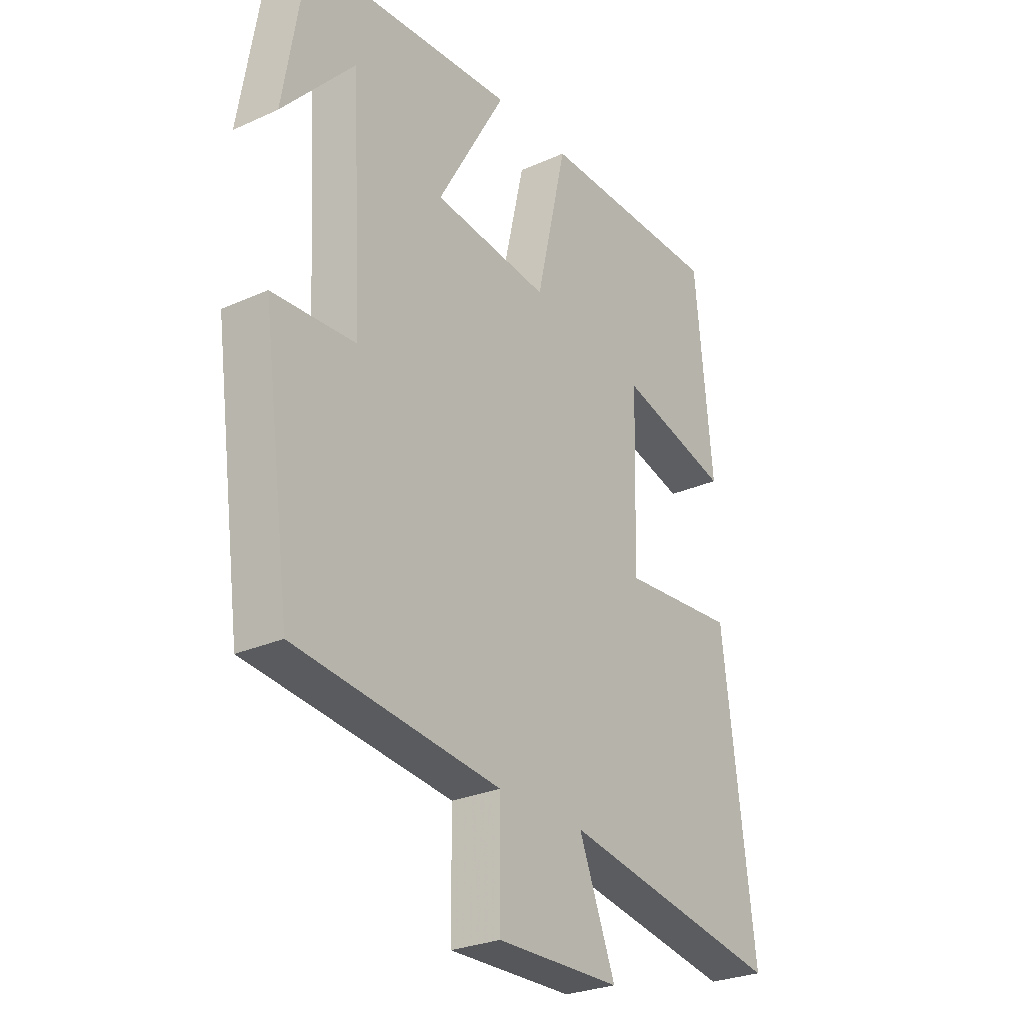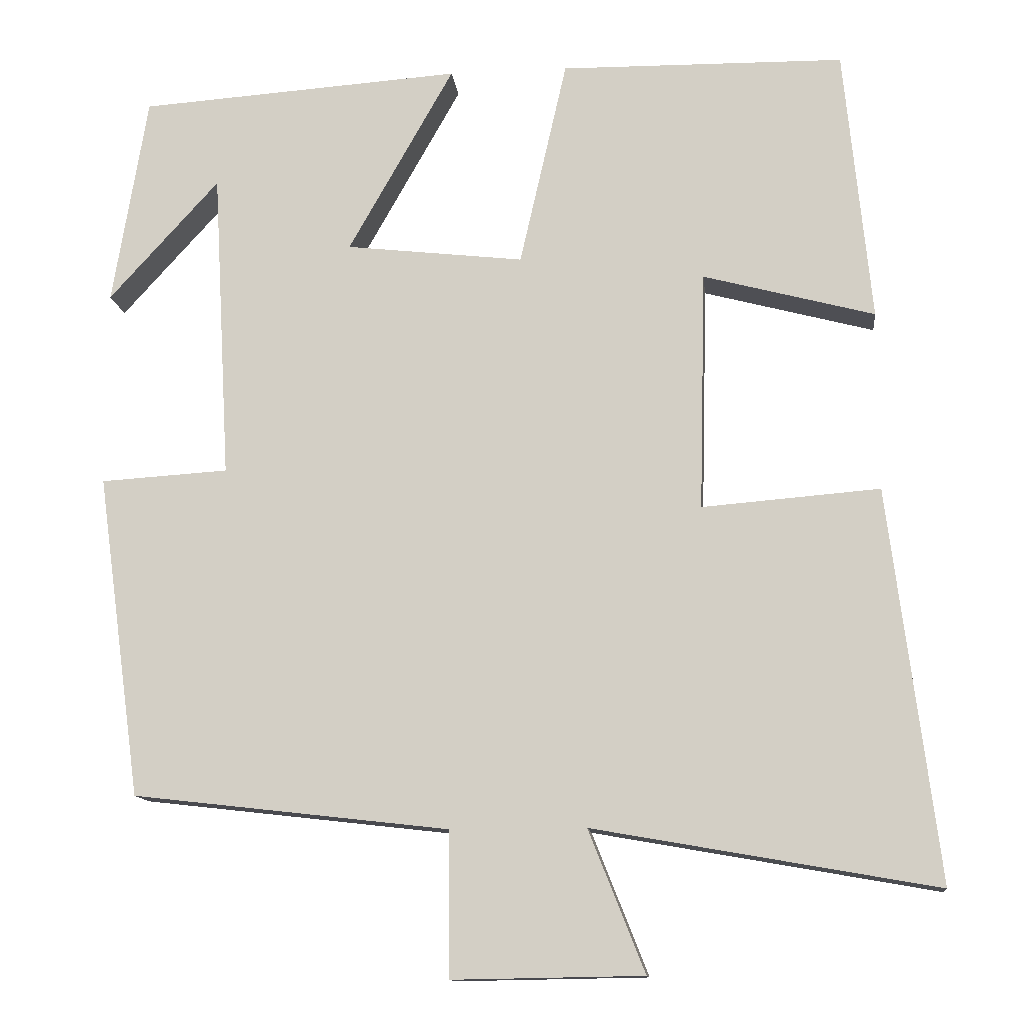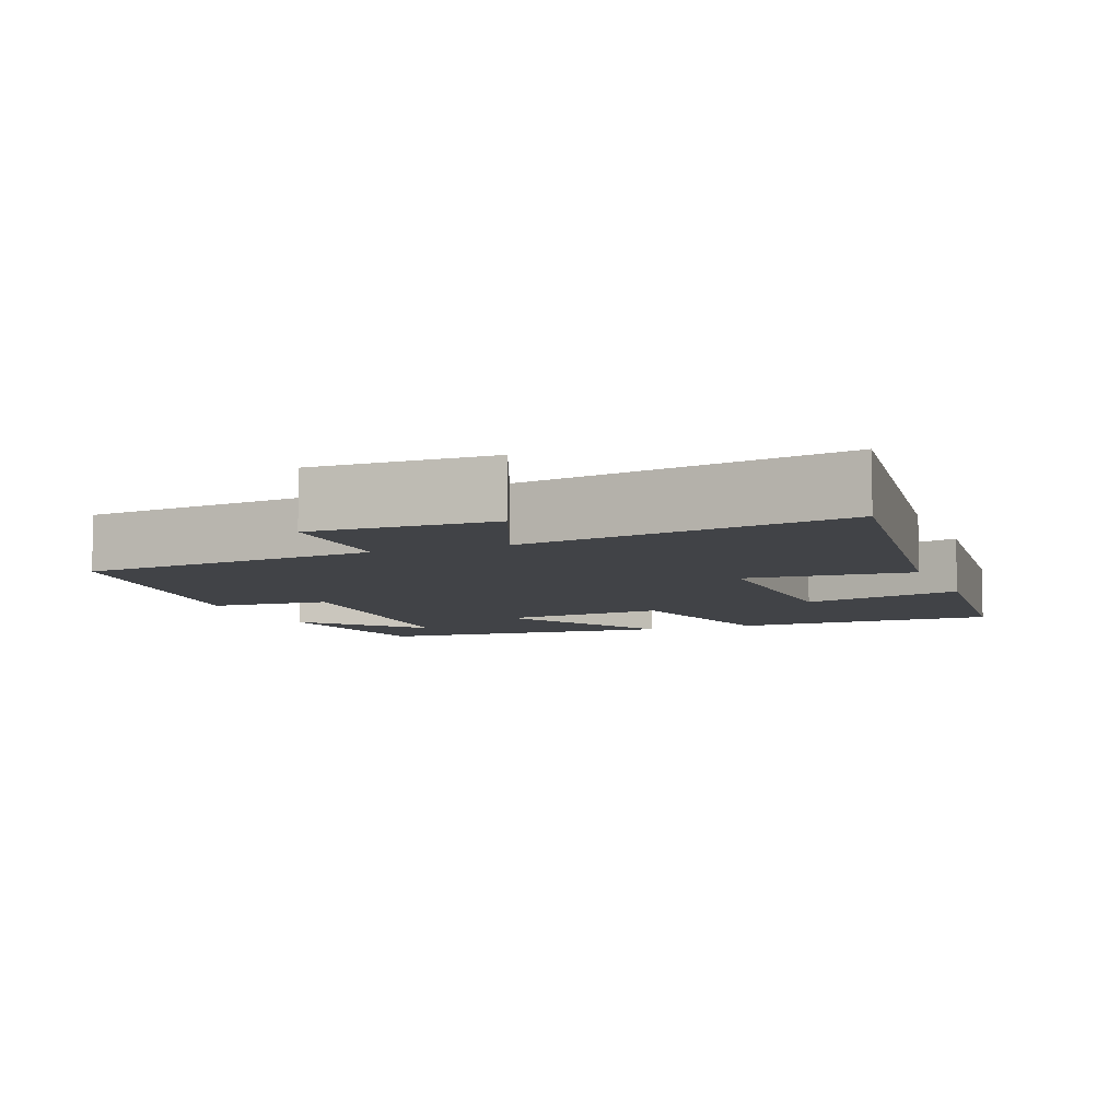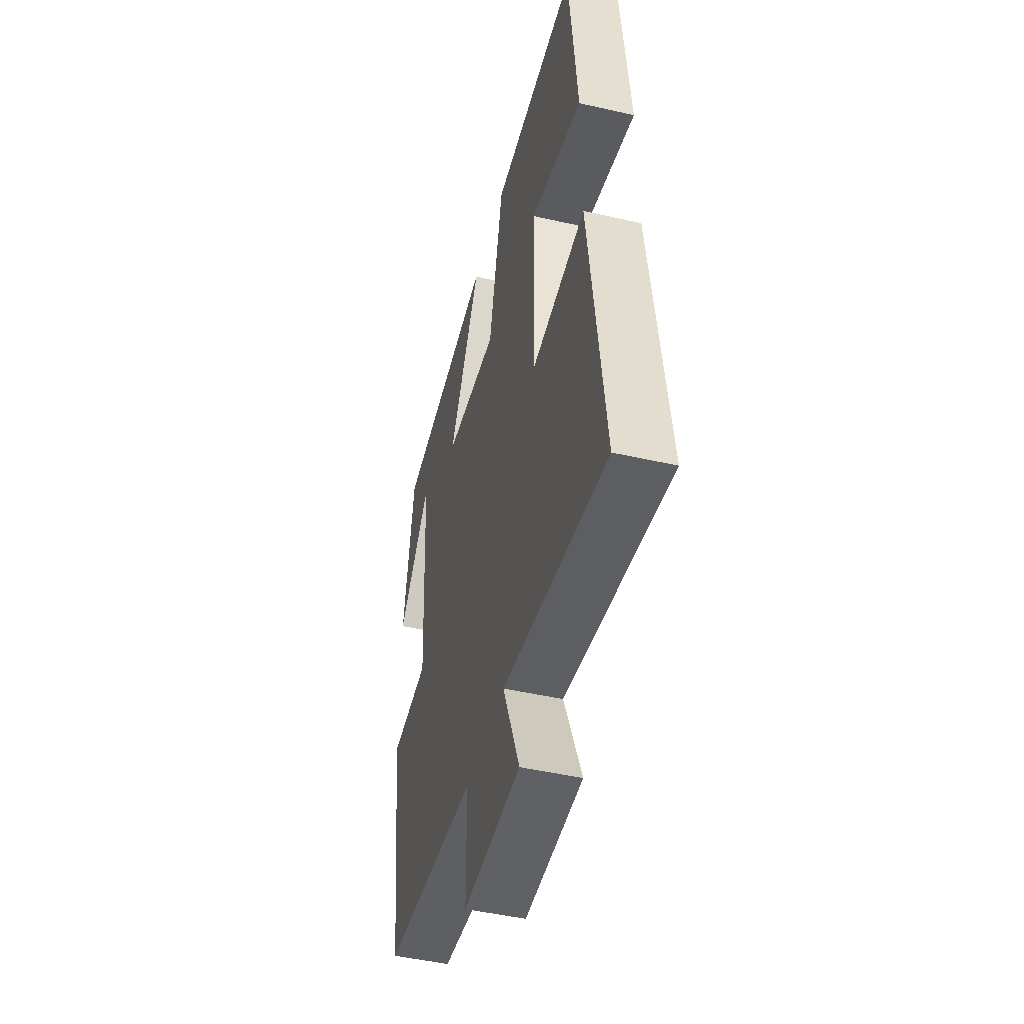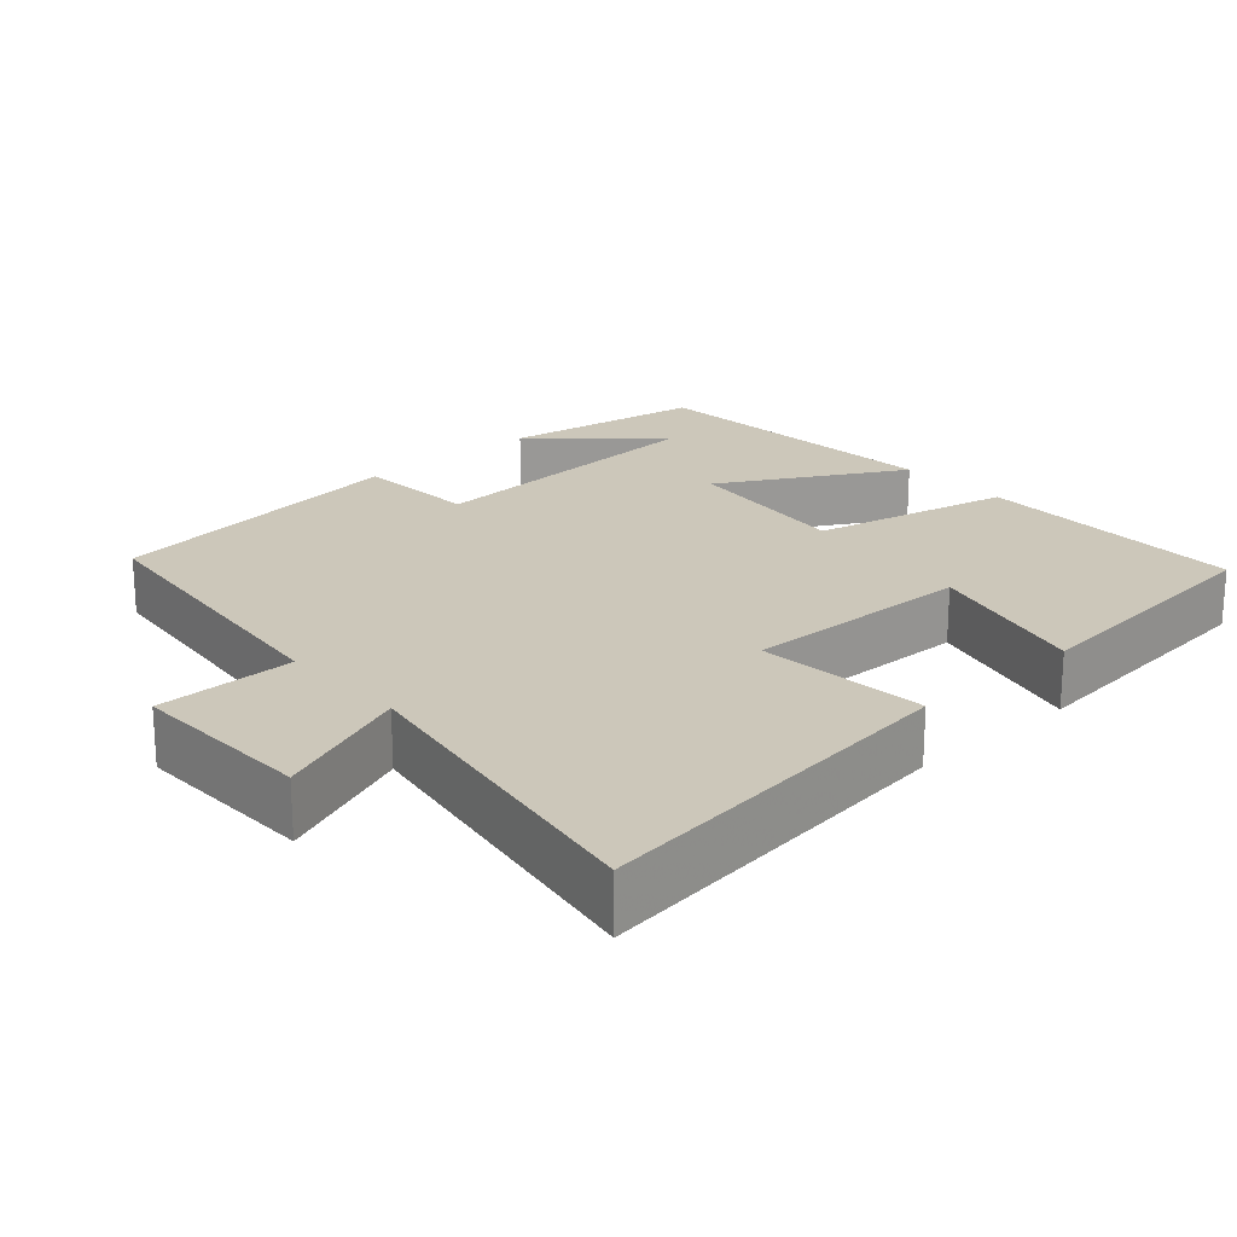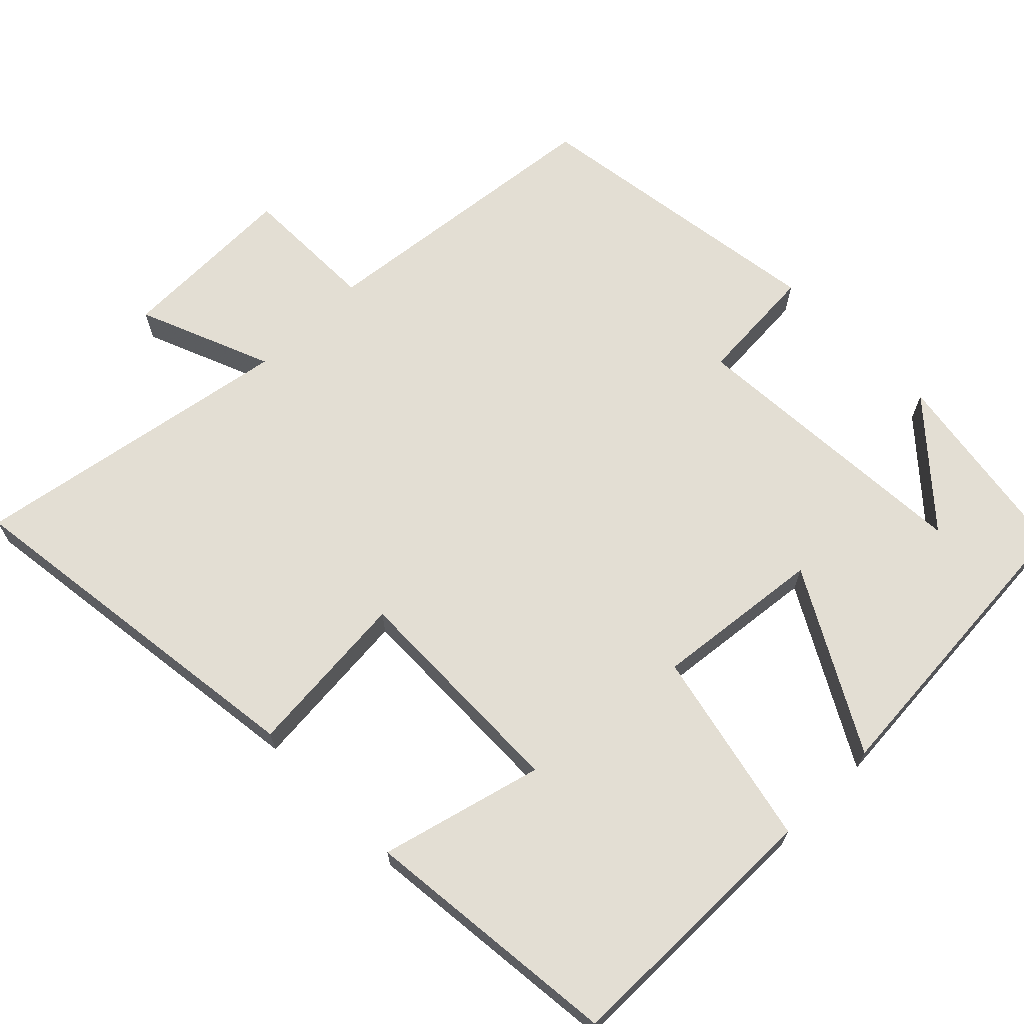
<metadata>
{"format":"obj","ext":"obj","renderer":"f3d","projection":"perspective","resolution":1024,"background":"white","views":[{"elev":-27.2,"azim":124.8,"up":"+Z"},{"elev":-12.6,"azim":-173.6,"up":"+Z"},{"elev":-7.1,"azim":-158.9,"up":"+Y"},{"elev":-47.6,"azim":-104.4,"up":"+Z"},{"elev":21.4,"azim":-132.1,"up":"+Y"},{"elev":67.2,"azim":-44.9,"up":"+Y"}]}
</metadata>
<code>
v -0.562 0.07 -0.577
v -0.5 0.07 -0.081
v -0.275 0.07 -0.099
v -0.283 0.07 0.205
v -0.5 0.07 0.147
v -0.466 0.07 0.495
v -0.106 0.07 0.5
v -0.046 0.07 0.237
v 0.18 0.07 0.263
v 0.046 0.07 0.5
v 0.456 0.07 0.472
v 0.5 0.07 0.205
v 0.36 0.07 0.359
v 0.338 0.07 -0.035
v 0.5 0.07 -0.045
v 0.444 0.07 -0.454
v 0.044 0.07 -0.5
v 0.043 0.07 -0.683
v -0.199 0.07 -0.679
v -0.128 0.07 -0.5
v -0.562 0 -0.577
v -0.5 0 -0.081
v -0.275 0 -0.099
v -0.283 0 0.205
v -0.5 0 0.147
v -0.466 0 0.495
v -0.106 0 0.5
v -0.046 0 0.237
v 0.18 0 0.263
v 0.046 0 0.5
v 0.456 0 0.472
v 0.5 0 0.205
v 0.36 0 0.359
v 0.338 0 -0.035
v 0.5 0 -0.045
v 0.444 0 -0.454
v 0.044 0 -0.5
v 0.043 0 -0.683
v -0.199 0 -0.679
v -0.128 0 -0.5
f 17 18 19 20
f 16 17 20
f 15 16 20
f 14 15 20
f 13 14 20 1
f 11 12 13
f 9 10 11 13
f 9 13 1
f 8 9 1
f 4 5 6 7
f 3 4 7 8
f 1 2 3
f 1 3 8
f 40 39 38 37
f 40 37 36
f 40 36 35
f 40 35 34
f 21 40 34 33
f 33 32 31
f 33 31 30 29
f 21 33 29
f 21 29 28
f 27 26 25 24
f 28 27 24 23
f 23 22 21
f 28 23 21
f 1 21 22 2
f 2 22 23 3
f 3 23 24 4
f 4 24 25 5
f 5 25 26 6
f 6 26 27 7
f 7 27 28 8
f 8 28 29 9
f 9 29 30 10
f 10 30 31 11
f 11 31 32 12
f 12 32 33 13
f 13 33 34 14
f 14 34 35 15
f 15 35 36 16
f 16 36 37 17
f 17 37 38 18
f 18 38 39 19
f 19 39 40 20
f 20 40 21 1

</code>
